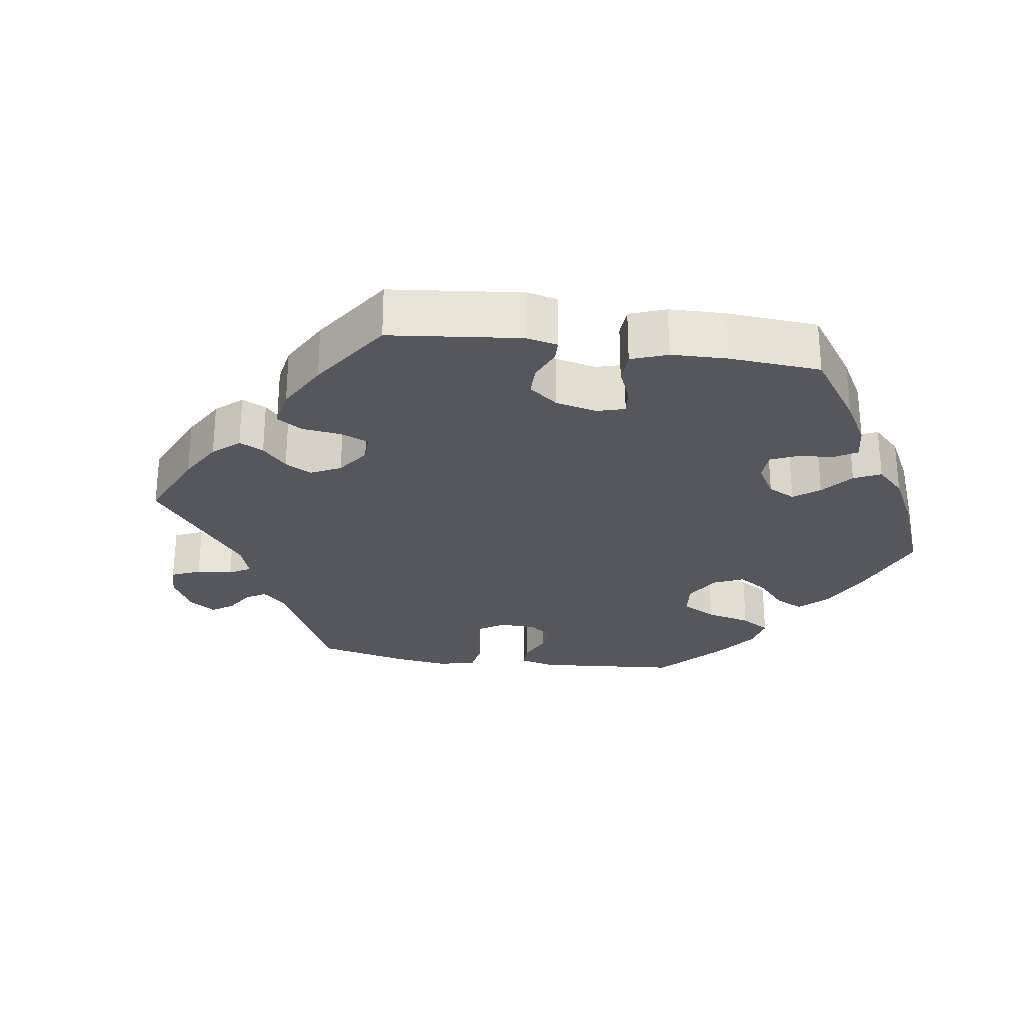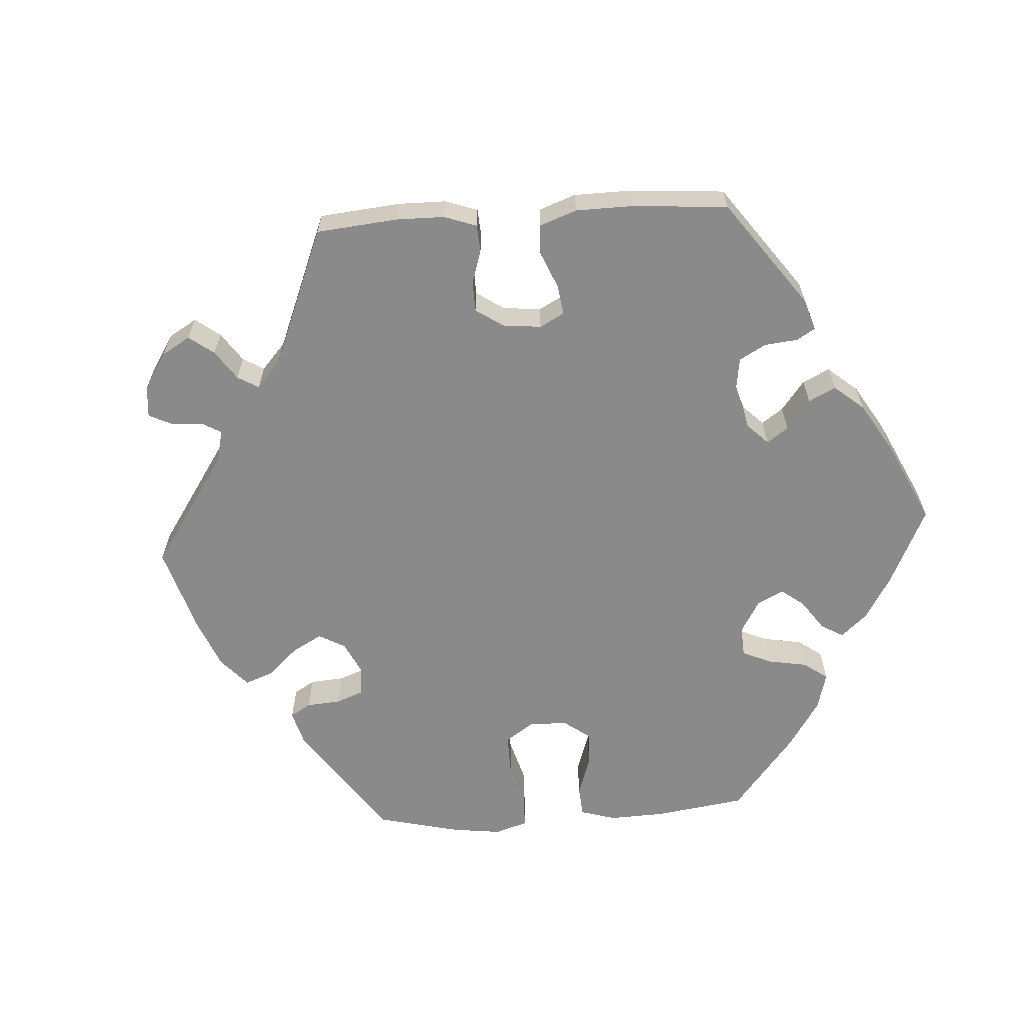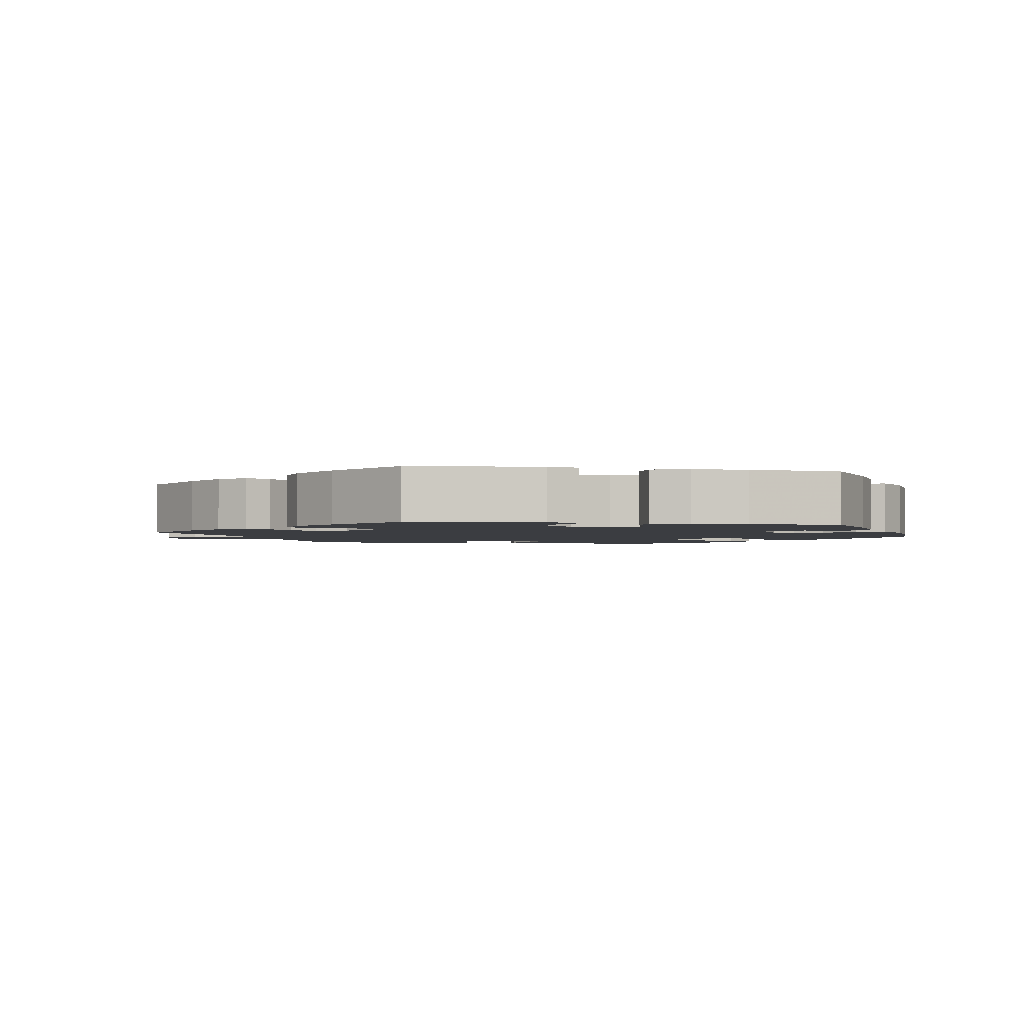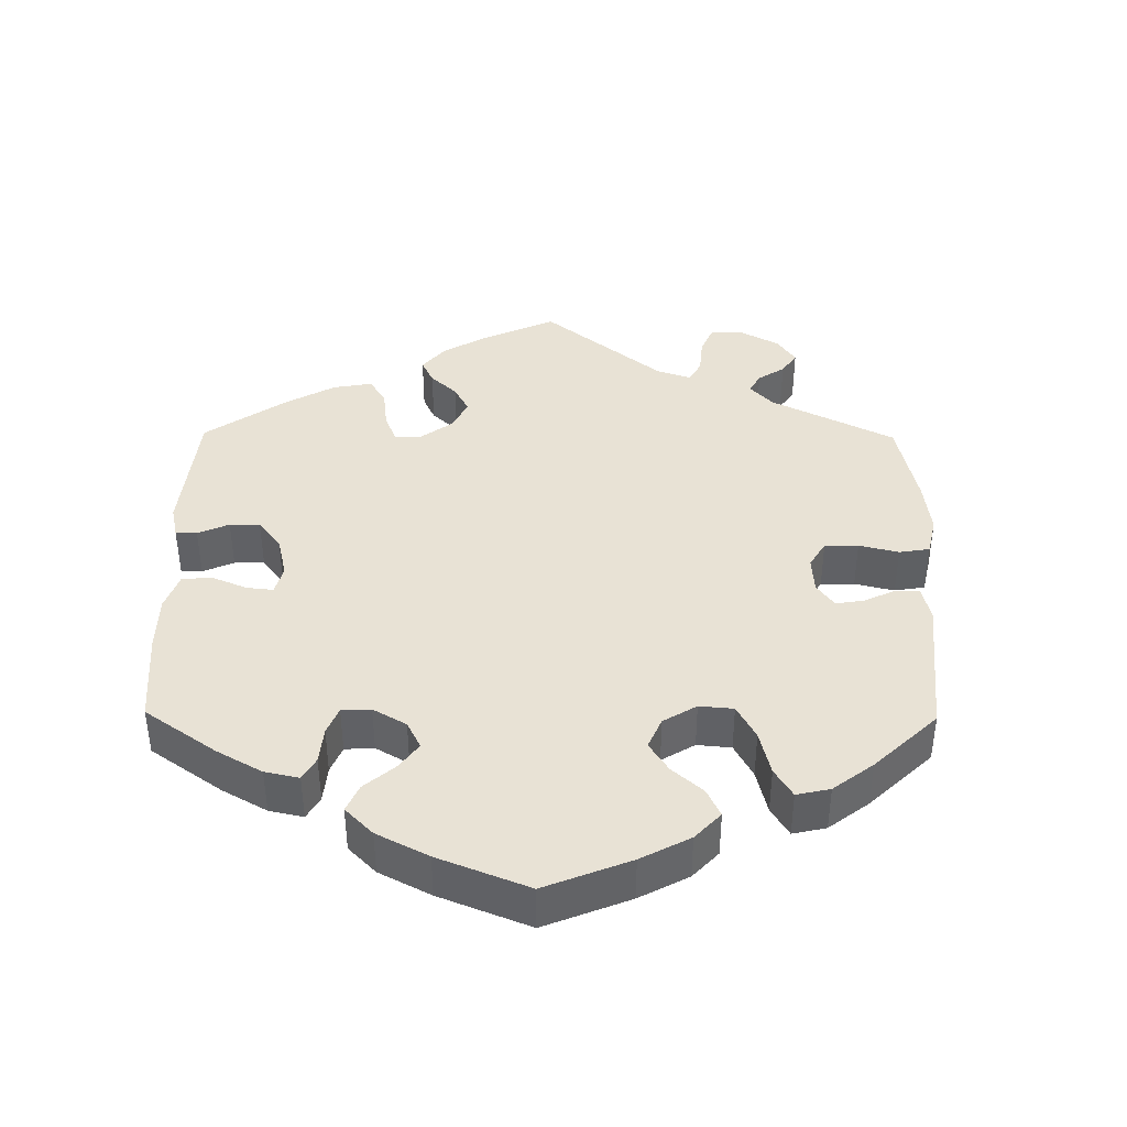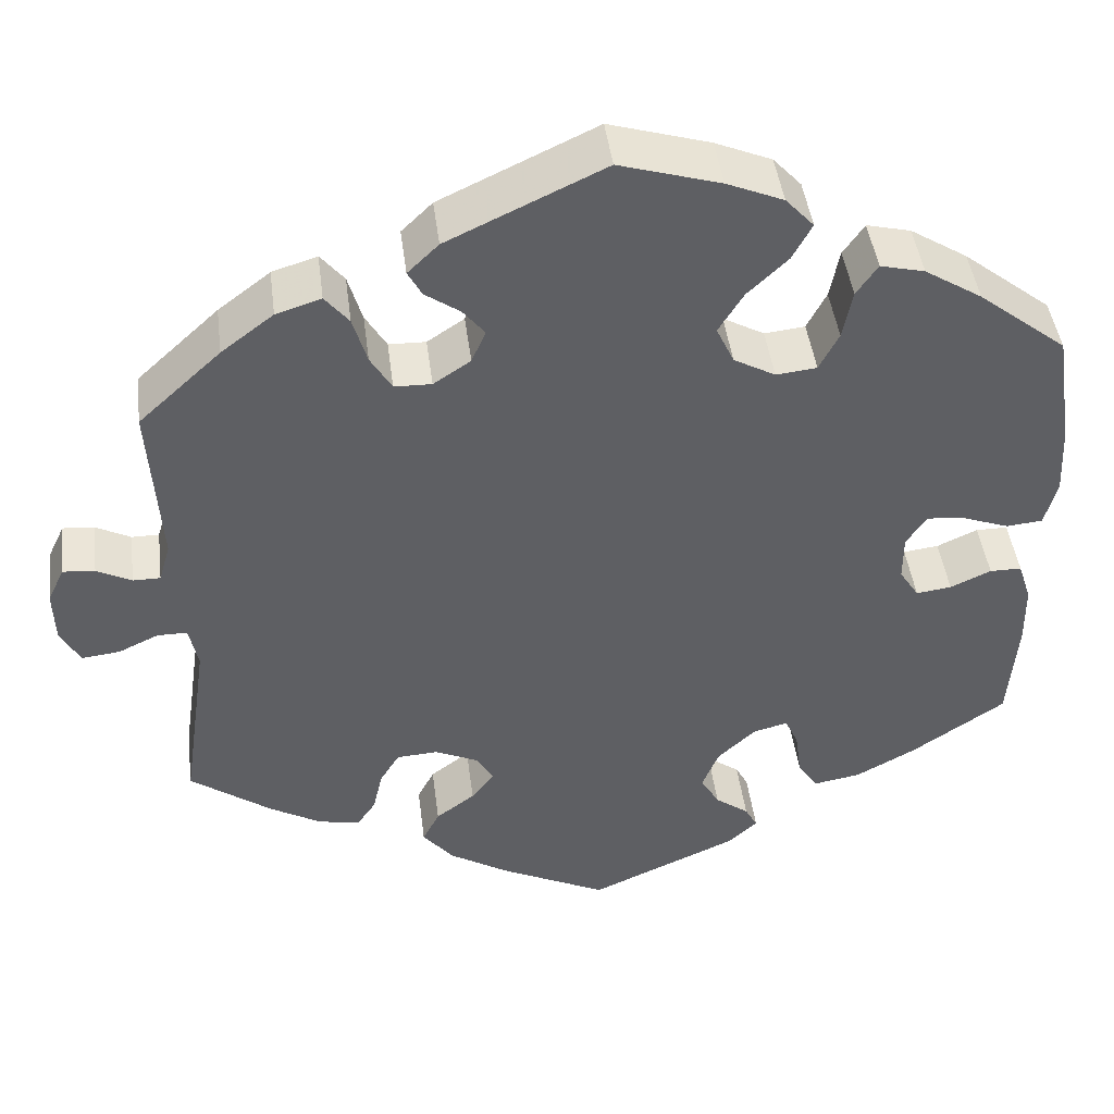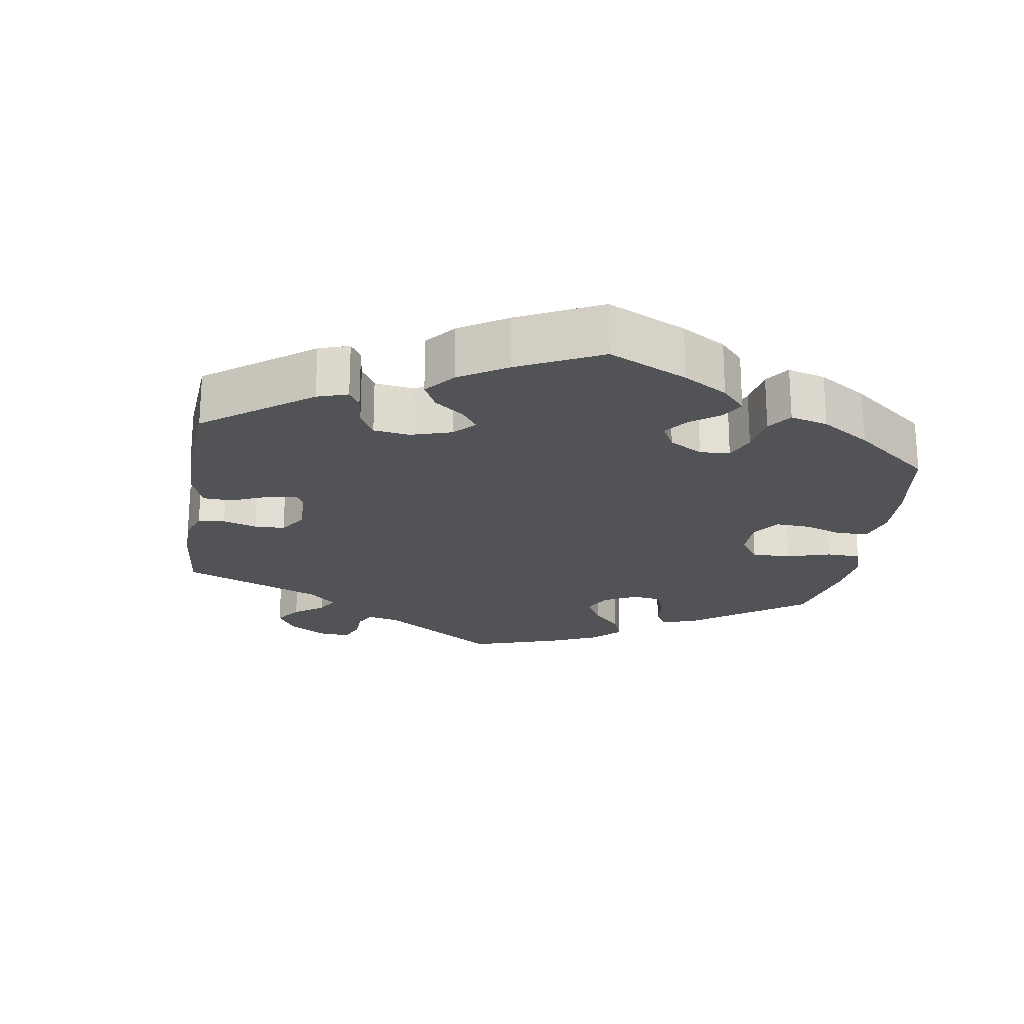
<metadata>
{"format":"obj","ext":"obj","renderer":"f3d","projection":"perspective","resolution":1024,"background":"white","views":[{"elev":-27.5,"azim":-158.4,"up":"+Y"},{"elev":-63.4,"azim":153.6,"up":"+Y"},{"elev":-2.3,"azim":-161.2,"up":"+Y"},{"elev":40.8,"azim":-59.4,"up":"+Y"},{"elev":44.6,"azim":172.8,"up":"+Z"},{"elev":-22.0,"azim":-128.9,"up":"+Y"}]}
</metadata>
<code>
v -0.167 0.07 -0.504
v -0.2 0.07 -0.474
v -0.186 0.07 -0.448
v -0.148 0.07 -0.42
v -0.127 0.07 -0.384
v -0.146 0.07 -0.337
v -0.189 0.07 -0.297
v -0.228 0.07 -0.287
v -0.243 0.07 -0.32
v -0.25 0.07 -0.372
v -0.273 0.07 -0.407
v -0.326 0.07 -0.398
v -0.394 0.07 -0.361
v -0.5 0.07 -0.289
v -0.51 0.07 -0.169
v -0.509 0.07 -0.098
v -0.494 0.07 -0.052
v -0.458 0.07 -0.052
v -0.412 0.07 -0.073
v -0.372 0.07 -0.078
v -0.35 0.07 -0.044
v -0.35 0.07 0.009
v -0.373 0.07 0.044
v -0.417 0.07 0.039
v -0.469 0.07 0.02
v -0.51 0.07 0.024
v -0.524 0.07 0.076
v -0.52 0.07 0.156
v -0.5 0.07 0.289
v -0.4 0.07 0.368
v -0.335 0.07 0.409
v -0.285 0.07 0.421
v -0.261 0.07 0.386
v -0.25 0.07 0.33
v -0.228 0.07 0.287
v -0.182 0.07 0.282
v -0.135 0.07 0.308
v -0.115 0.07 0.351
v -0.143 0.07 0.397
v -0.189 0.07 0.441
v -0.211 0.07 0.482
v -0.179 0.07 0.517
v -0.115 0.07 0.544
v -0.001 0.07 0.578
v 0.176 0.07 0.495
v 0.211 0.07 0.461
v 0.195 0.07 0.432
v 0.156 0.07 0.405
v 0.131 0.07 0.374
v 0.147 0.07 0.337
v 0.189 0.07 0.309
v 0.231 0.07 0.31
v 0.255 0.07 0.35
v 0.271 0.07 0.404
v 0.298 0.07 0.437
v 0.349 0.07 0.421
v 0.408 0.07 0.376
v 0.501 0.07 0.29
v 0.489 0.07 0.101
v 0.502 0.07 0.057
v 0.533 0.07 0.057
v 0.572 0.07 0.077
v 0.608 0.07 0.08
v 0.627 0.07 0.04
v 0.625 0.07 -0.02
v 0.603 0.07 -0.06
v 0.56 0.07 -0.055
v 0.515 0.07 -0.034
v 0.481 0.07 -0.034
v 0.471 0.07 -0.083
v 0.501 0.07 -0.289
v 0.409 0.07 -0.355
v 0.351 0.07 -0.388
v 0.304 0.07 -0.397
v 0.283 0.07 -0.366
v 0.272 0.07 -0.318
v 0.25 0.07 -0.282
v 0.204 0.07 -0.279
v 0.155 0.07 -0.301
v 0.135 0.07 -0.334
v 0.161 0.07 -0.367
v 0.205 0.07 -0.4
v 0.224 0.07 -0.437
v 0.189 0.07 -0.479
v 0.121 0.07 -0.52
v 0.001 0.07 -0.578
v -0.167 0 -0.504
v -0.2 0 -0.474
v -0.186 0 -0.448
v -0.148 0 -0.42
v -0.127 0 -0.384
v -0.146 0 -0.337
v -0.189 0 -0.297
v -0.228 0 -0.287
v -0.243 0 -0.32
v -0.25 0 -0.372
v -0.273 0 -0.407
v -0.326 0 -0.398
v -0.394 0 -0.361
v -0.5 0 -0.289
v -0.51 0 -0.169
v -0.509 0 -0.098
v -0.494 0 -0.052
v -0.458 0 -0.052
v -0.412 0 -0.073
v -0.372 0 -0.078
v -0.35 0 -0.044
v -0.35 0 0.009
v -0.373 0 0.044
v -0.417 0 0.039
v -0.469 0 0.02
v -0.51 0 0.024
v -0.524 0 0.076
v -0.52 0 0.156
v -0.5 0 0.289
v -0.4 0 0.368
v -0.335 0 0.409
v -0.285 0 0.421
v -0.261 0 0.386
v -0.25 0 0.33
v -0.228 0 0.287
v -0.182 0 0.282
v -0.135 0 0.308
v -0.115 0 0.351
v -0.143 0 0.397
v -0.189 0 0.441
v -0.211 0 0.482
v -0.179 0 0.517
v -0.115 0 0.544
v -0.001 0 0.578
v 0.176 0 0.495
v 0.211 0 0.461
v 0.195 0 0.432
v 0.156 0 0.405
v 0.131 0 0.374
v 0.147 0 0.337
v 0.189 0 0.309
v 0.231 0 0.31
v 0.255 0 0.35
v 0.271 0 0.404
v 0.298 0 0.437
v 0.349 0 0.421
v 0.408 0 0.376
v 0.501 0 0.29
v 0.489 0 0.101
v 0.502 0 0.057
v 0.533 0 0.057
v 0.572 0 0.077
v 0.608 0 0.08
v 0.627 0 0.04
v 0.625 0 -0.02
v 0.603 0 -0.06
v 0.56 0 -0.055
v 0.515 0 -0.034
v 0.481 0 -0.034
v 0.471 0 -0.083
v 0.501 0 -0.289
v 0.409 0 -0.355
v 0.351 0 -0.388
v 0.304 0 -0.397
v 0.283 0 -0.366
v 0.272 0 -0.318
v 0.25 0 -0.282
v 0.204 0 -0.279
v 0.155 0 -0.301
v 0.135 0 -0.334
v 0.161 0 -0.367
v 0.205 0 -0.4
v 0.224 0 -0.437
v 0.189 0 -0.479
v 0.121 0 -0.52
v 0.001 0 -0.578
f 81 82 83 84
f 80 81 84 85
f 73 74 75 76
f 73 76 77
f 70 71 72 73
f 69 70 73 77
f 65 66 67 68
f 65 68 69
f 64 65 69
f 61 62 63 64
f 60 61 64 69
f 59 60 69 77
f 53 54 55 56
f 52 53 56 57
f 45 46 47 48
f 45 48 49
f 44 45 49
f 43 44 49 50
f 39 40 41 42
f 38 39 42 43
f 31 32 33 34
f 31 34 35
f 30 31 35
f 29 30 35
f 28 29 35 36
f 24 25 26 27
f 23 24 27 28
f 16 17 18 19
f 16 19 20
f 15 16 20
f 14 15 20
f 13 14 20 21
f 9 10 11 12
f 8 9 12 13
f 1 2 3 4
f 1 4 5
f 80 85 86 1
f 58 59 77 78
f 52 57 58 78
f 51 52 78 79
f 50 51 79 80
f 38 43 50 80
f 23 28 36
f 22 23 36 37
f 21 22 37
f 8 13 21 37
f 7 8 37 38
f 80 1 5
f 80 5 6
f 6 7 38 80
f 170 169 168 167
f 171 170 167 166
f 162 161 160 159
f 163 162 159
f 159 158 157 156
f 163 159 156 155
f 154 153 152 151
f 155 154 151
f 155 151 150
f 150 149 148 147
f 155 150 147 146
f 163 155 146 145
f 142 141 140 139
f 143 142 139 138
f 134 133 132 131
f 135 134 131
f 135 131 130
f 136 135 130 129
f 128 127 126 125
f 129 128 125 124
f 120 119 118 117
f 121 120 117
f 121 117 116
f 121 116 115
f 122 121 115 114
f 113 112 111 110
f 114 113 110 109
f 105 104 103 102
f 106 105 102
f 106 102 101
f 106 101 100
f 107 106 100 99
f 98 97 96 95
f 99 98 95 94
f 90 89 88 87
f 91 90 87
f 87 172 171 166
f 164 163 145 144
f 164 144 143 138
f 165 164 138 137
f 166 165 137 136
f 166 136 129 124
f 122 114 109
f 123 122 109 108
f 123 108 107
f 123 107 99 94
f 124 123 94 93
f 91 87 166
f 92 91 166
f 166 124 93 92
f 1 87 88 2
f 2 88 89 3
f 3 89 90 4
f 4 90 91 5
f 5 91 92 6
f 6 92 93 7
f 7 93 94 8
f 8 94 95 9
f 9 95 96 10
f 10 96 97 11
f 11 97 98 12
f 12 98 99 13
f 13 99 100 14
f 14 100 101 15
f 15 101 102 16
f 16 102 103 17
f 17 103 104 18
f 18 104 105 19
f 19 105 106 20
f 20 106 107 21
f 21 107 108 22
f 22 108 109 23
f 23 109 110 24
f 24 110 111 25
f 25 111 112 26
f 26 112 113 27
f 27 113 114 28
f 28 114 115 29
f 29 115 116 30
f 30 116 117 31
f 31 117 118 32
f 32 118 119 33
f 33 119 120 34
f 34 120 121 35
f 35 121 122 36
f 36 122 123 37
f 37 123 124 38
f 38 124 125 39
f 39 125 126 40
f 40 126 127 41
f 41 127 128 42
f 42 128 129 43
f 43 129 130 44
f 44 130 131 45
f 45 131 132 46
f 46 132 133 47
f 47 133 134 48
f 48 134 135 49
f 49 135 136 50
f 50 136 137 51
f 51 137 138 52
f 52 138 139 53
f 53 139 140 54
f 54 140 141 55
f 55 141 142 56
f 56 142 143 57
f 57 143 144 58
f 58 144 145 59
f 59 145 146 60
f 60 146 147 61
f 61 147 148 62
f 62 148 149 63
f 63 149 150 64
f 64 150 151 65
f 65 151 152 66
f 66 152 153 67
f 67 153 154 68
f 68 154 155 69
f 69 155 156 70
f 70 156 157 71
f 71 157 158 72
f 72 158 159 73
f 73 159 160 74
f 74 160 161 75
f 75 161 162 76
f 76 162 163 77
f 77 163 164 78
f 78 164 165 79
f 79 165 166 80
f 80 166 167 81
f 81 167 168 82
f 82 168 169 83
f 83 169 170 84
f 84 170 171 85
f 85 171 172 86
f 86 172 87 1

</code>
